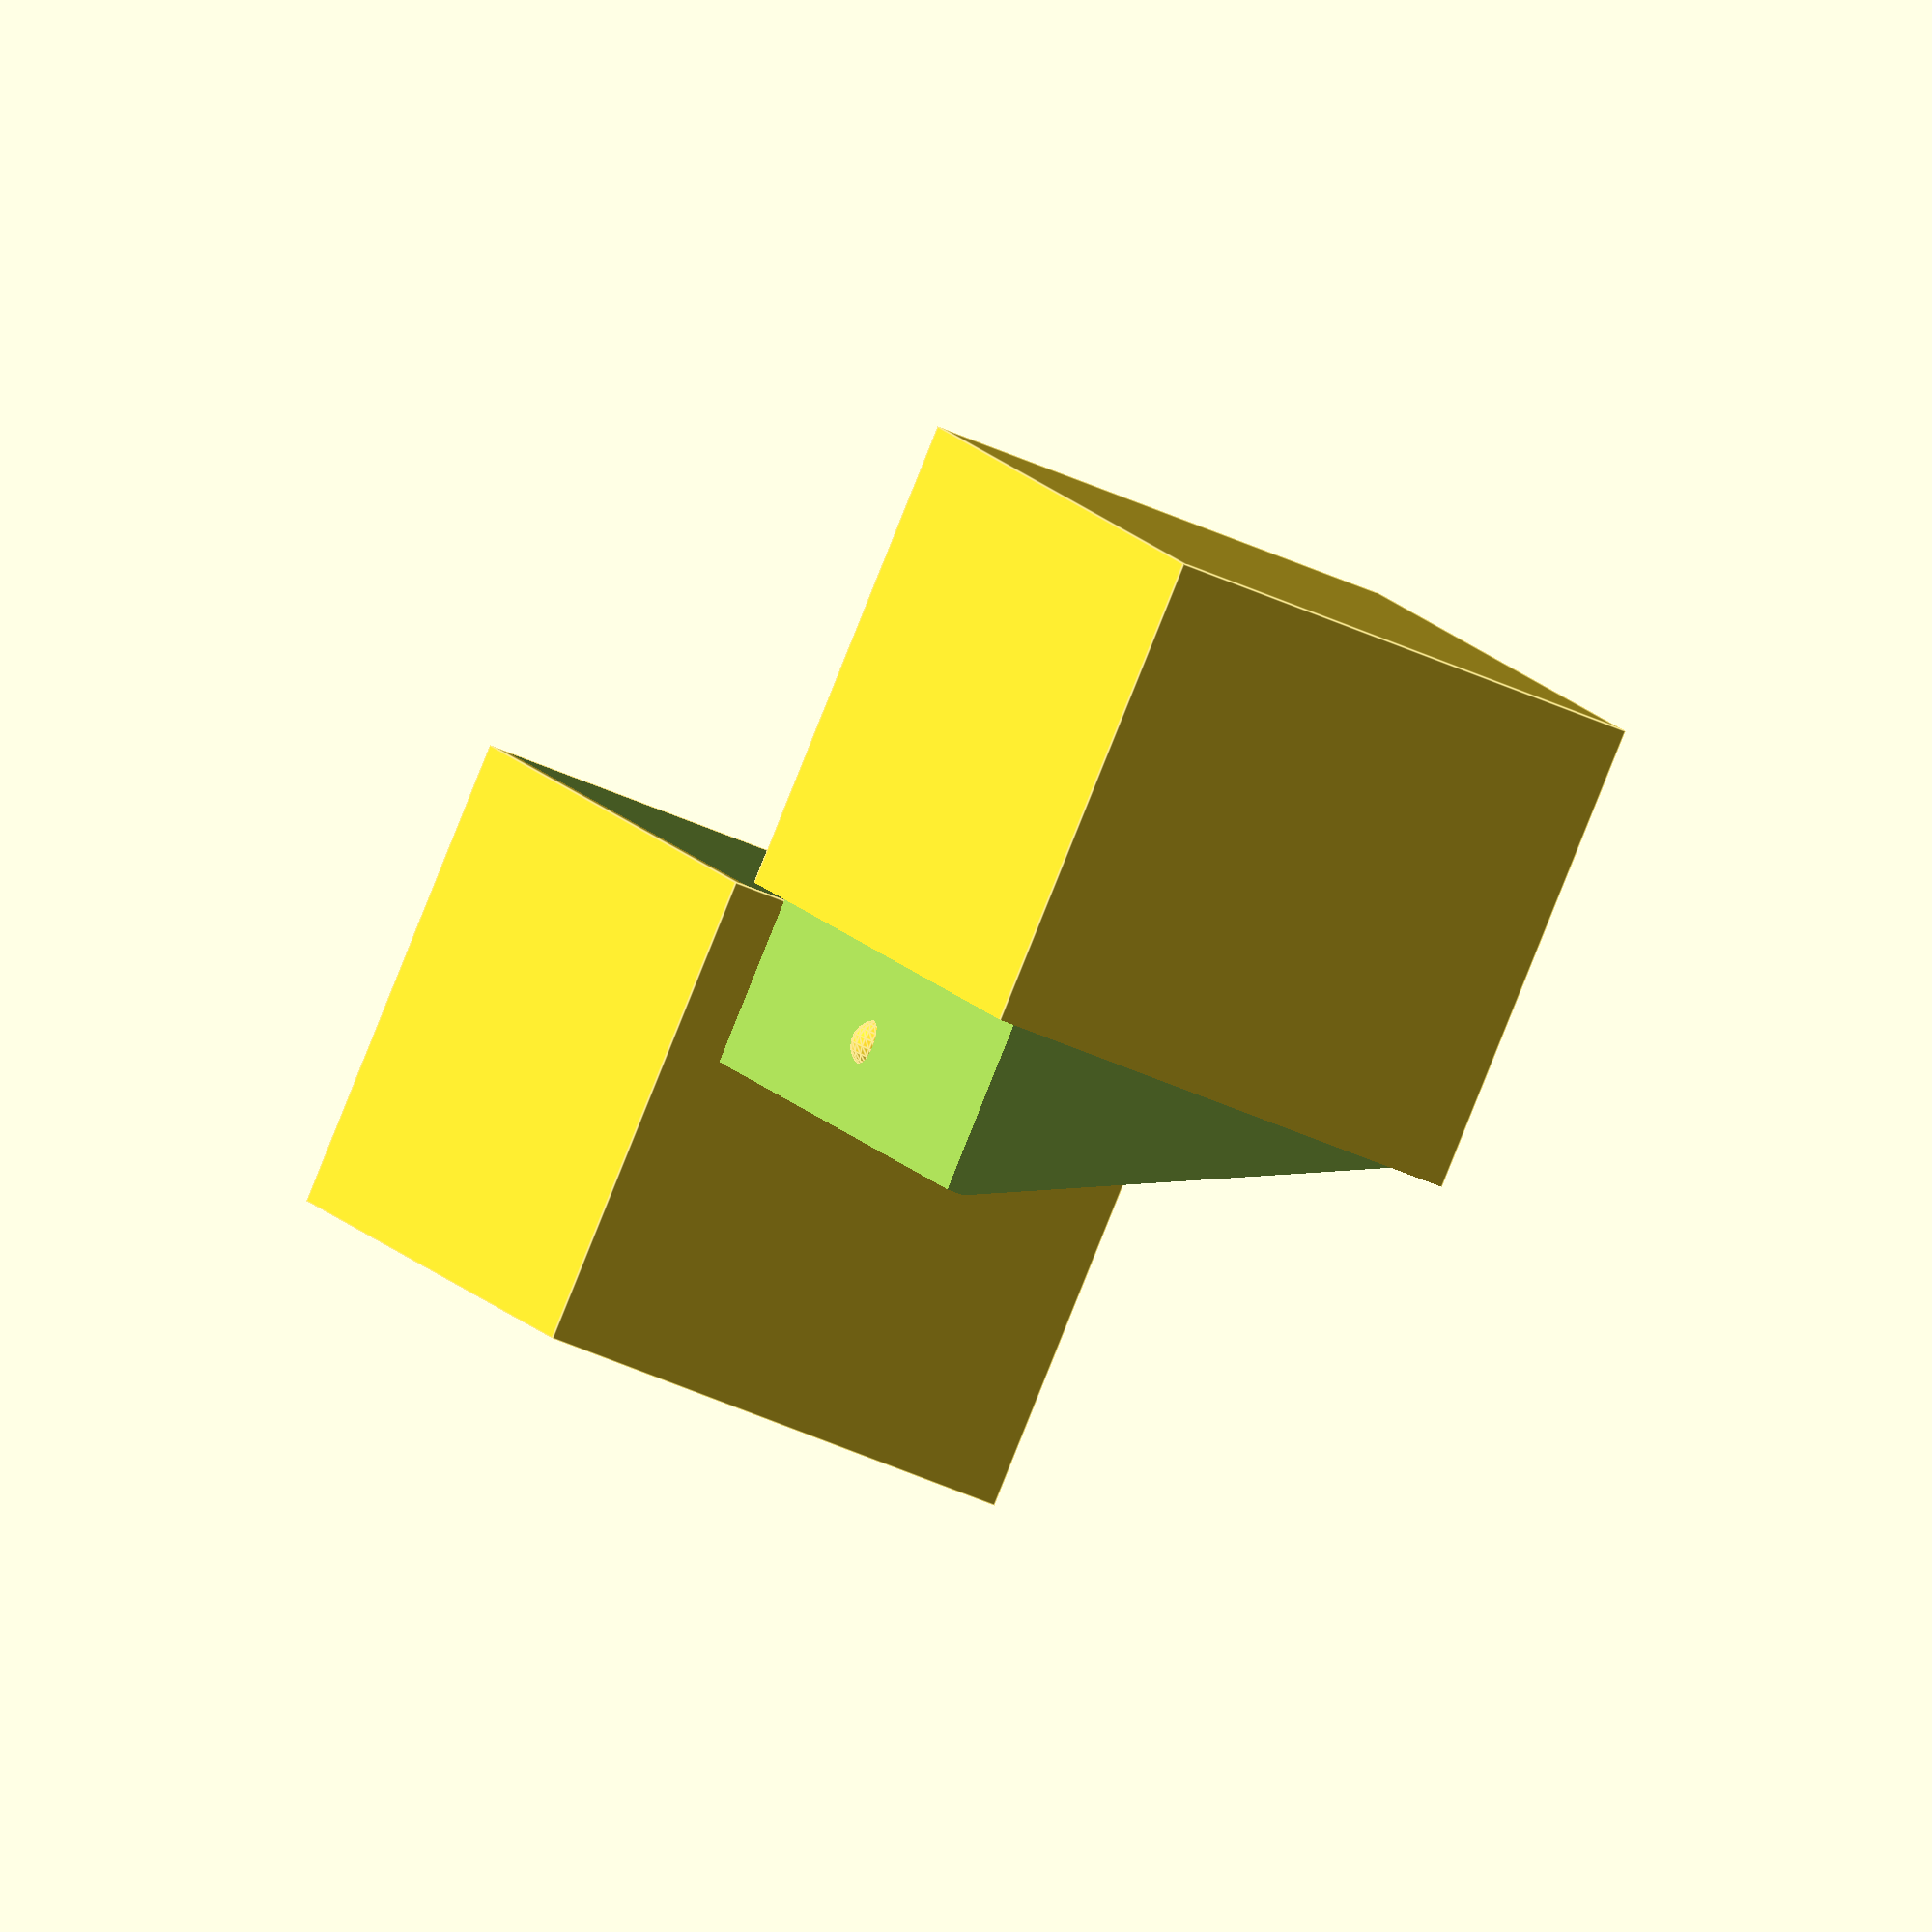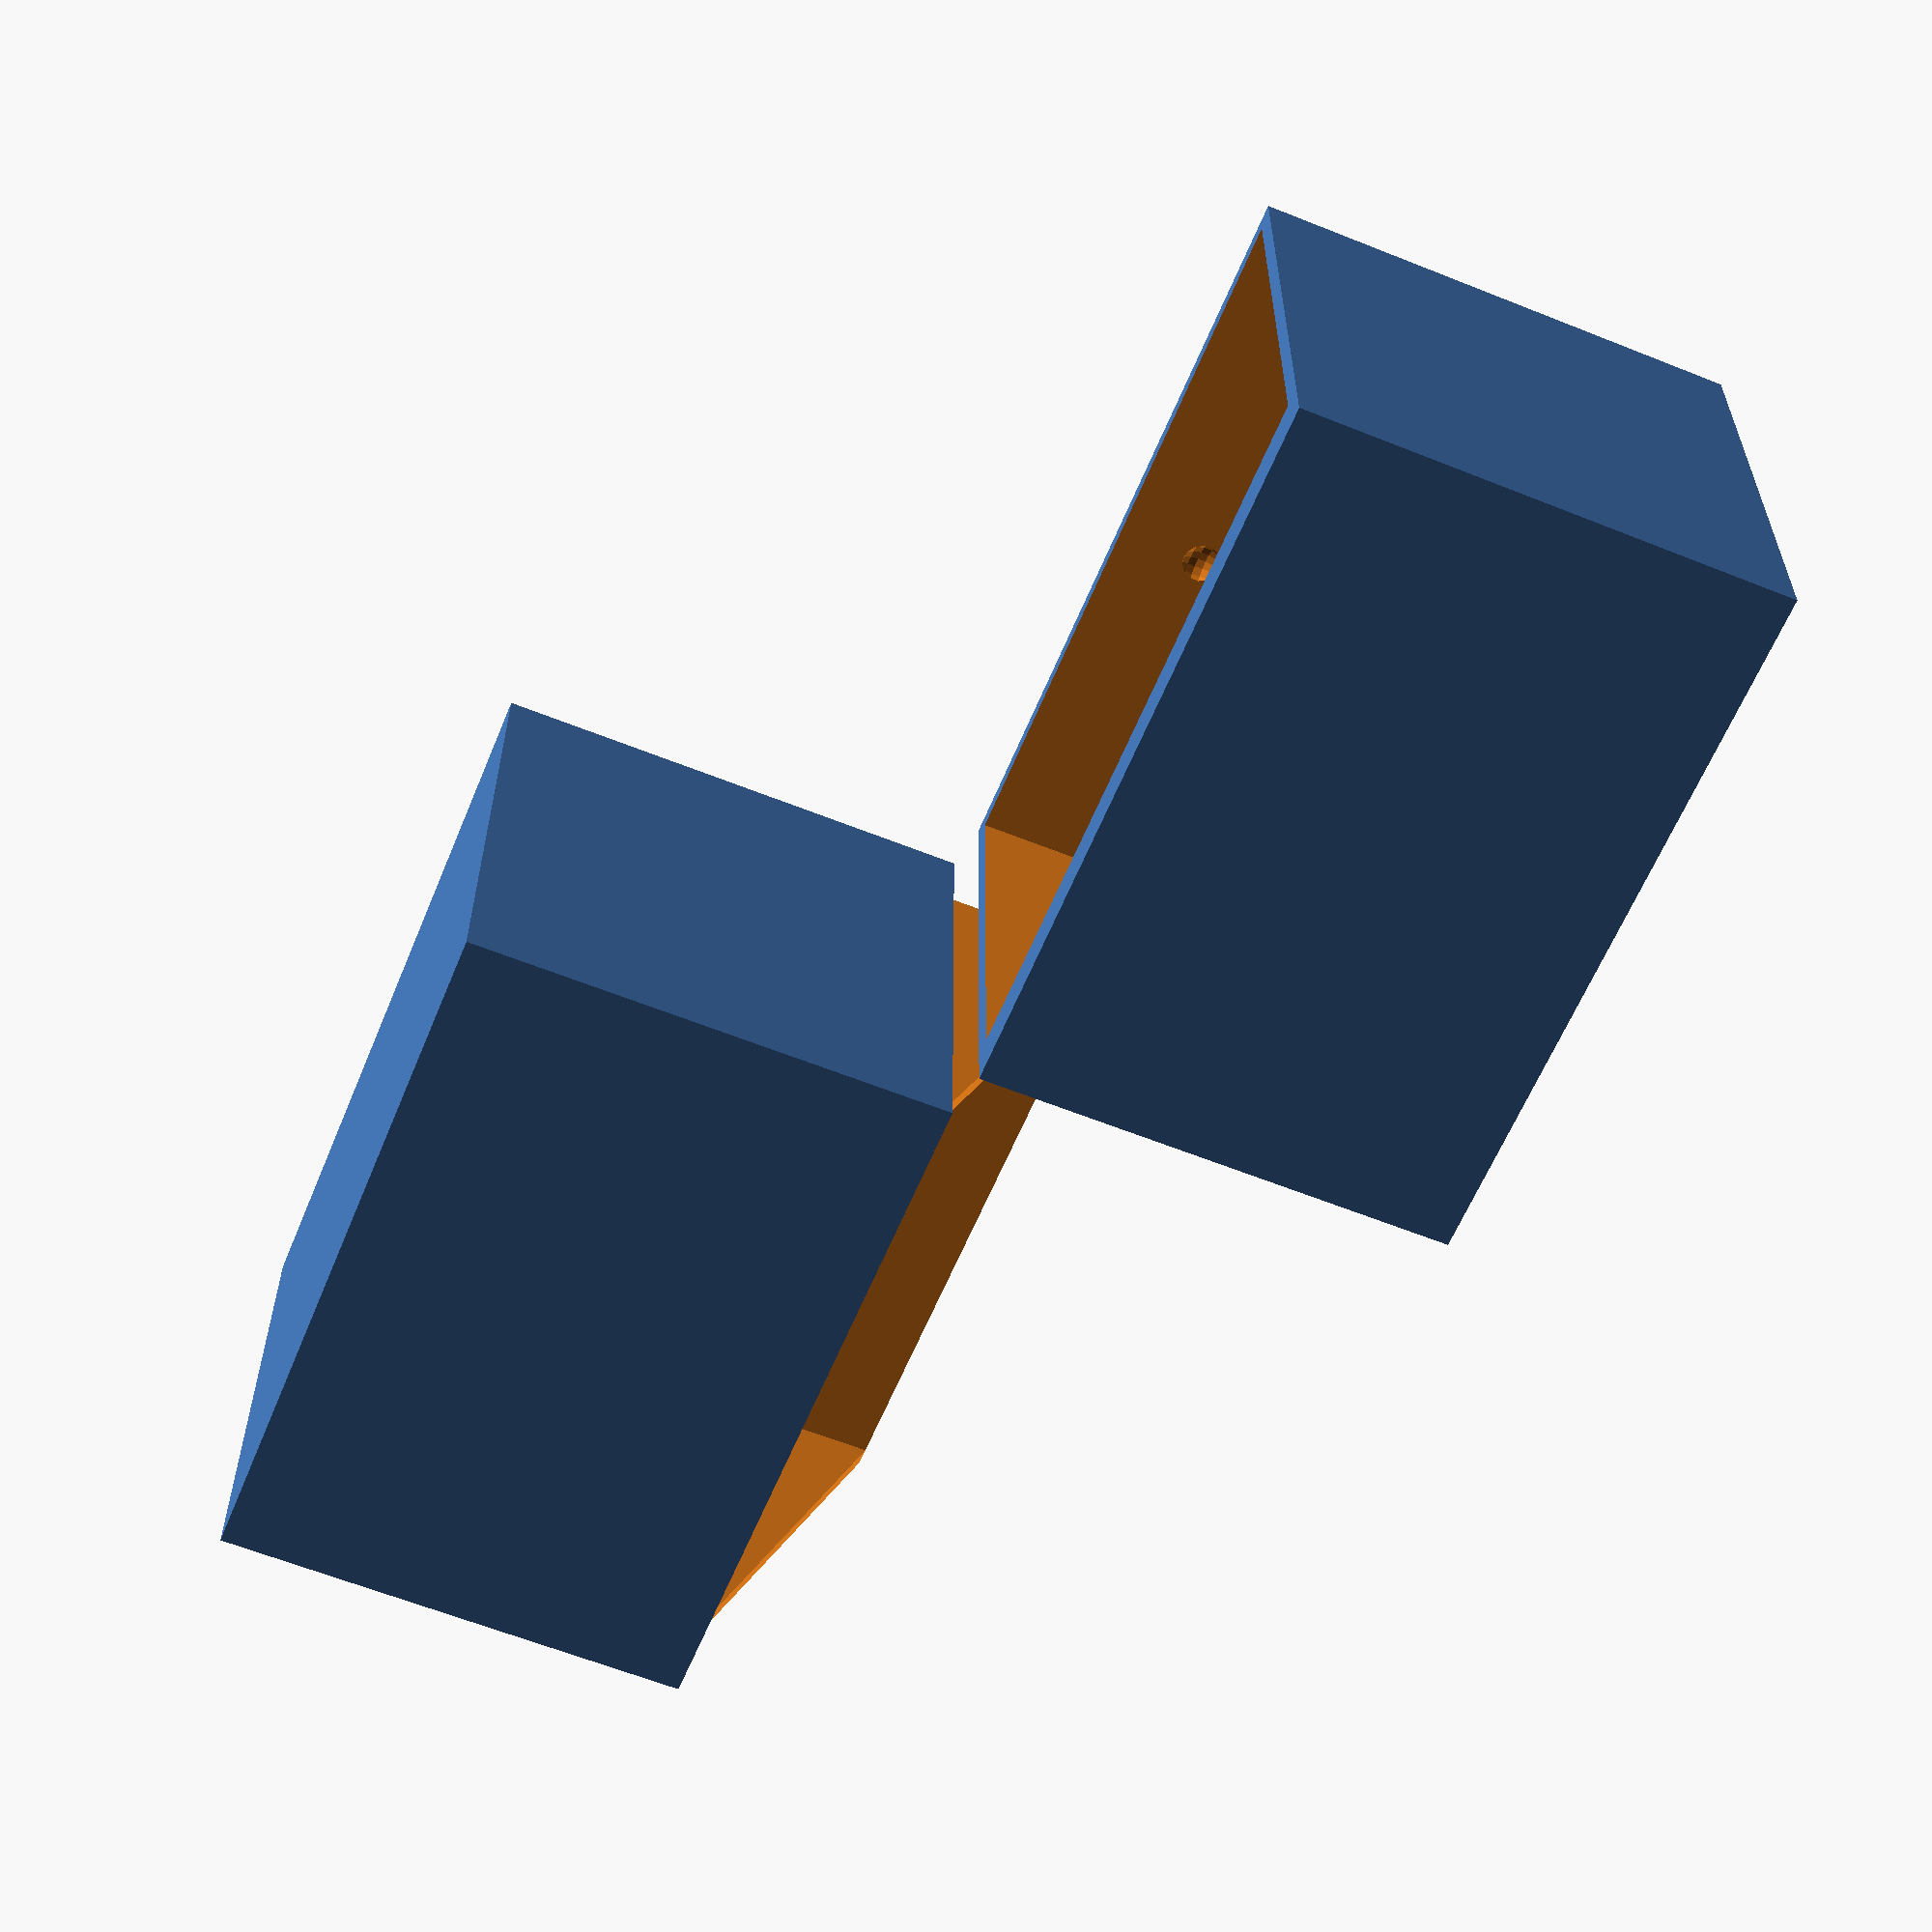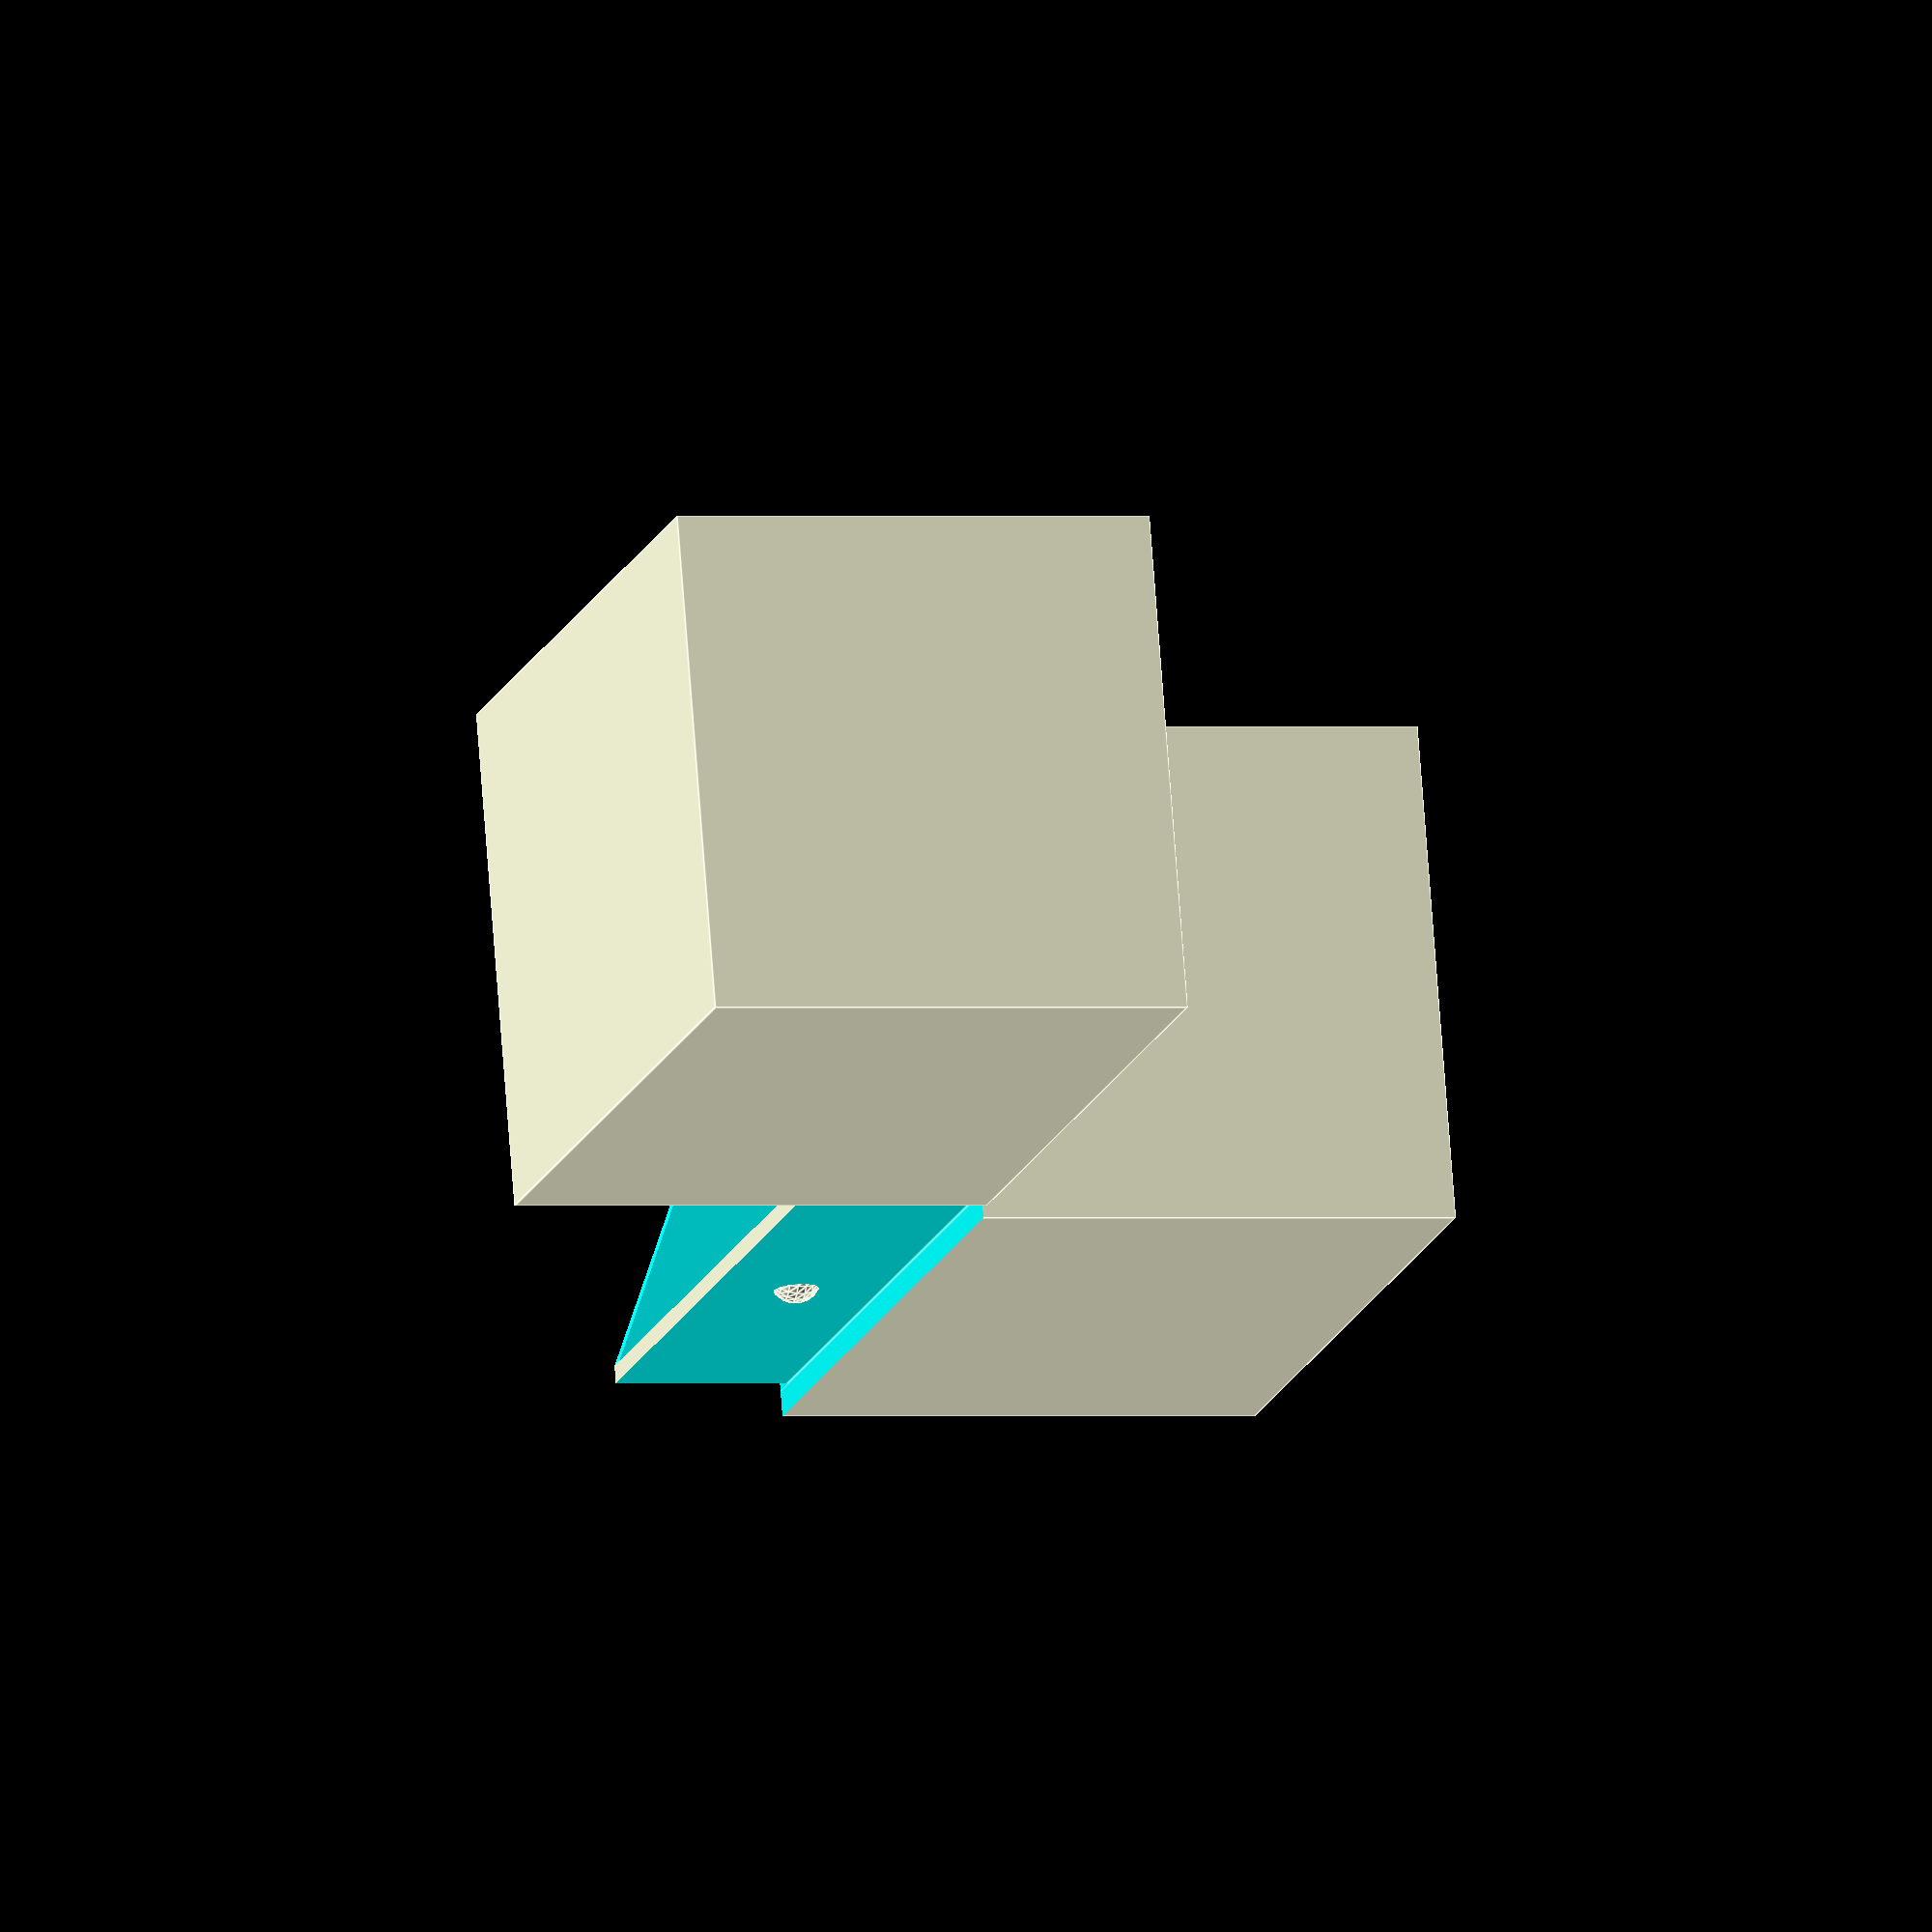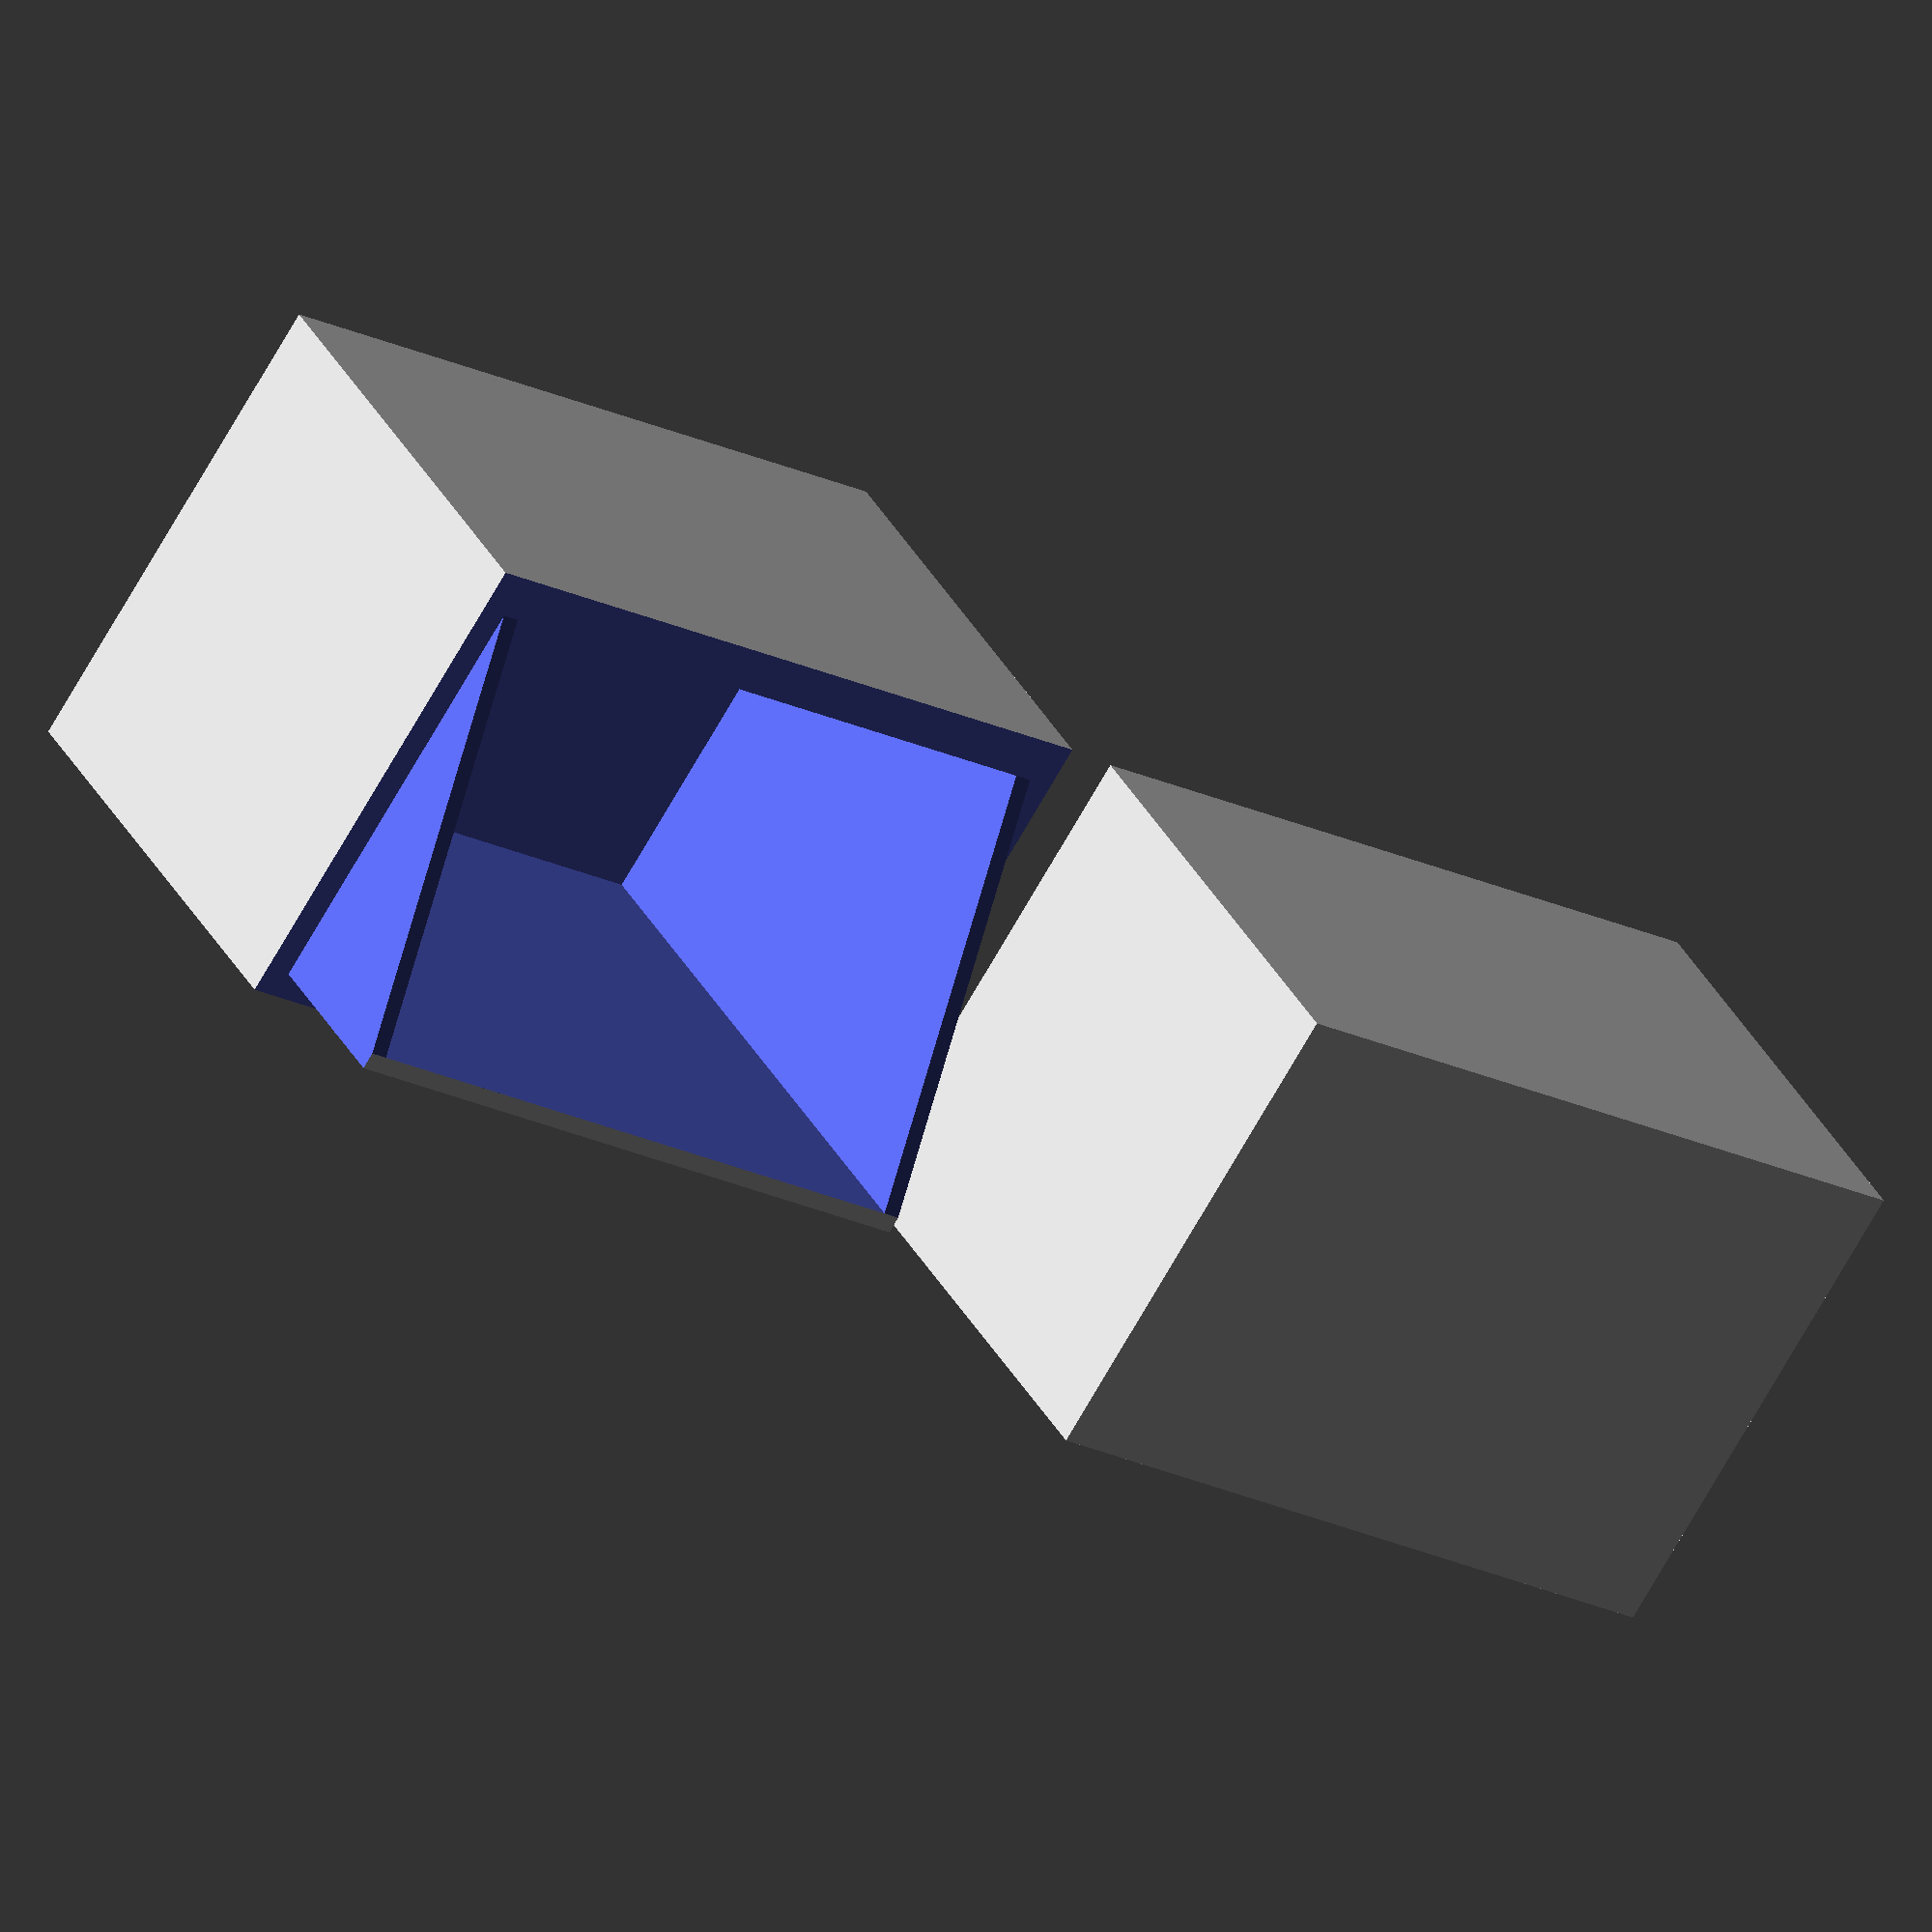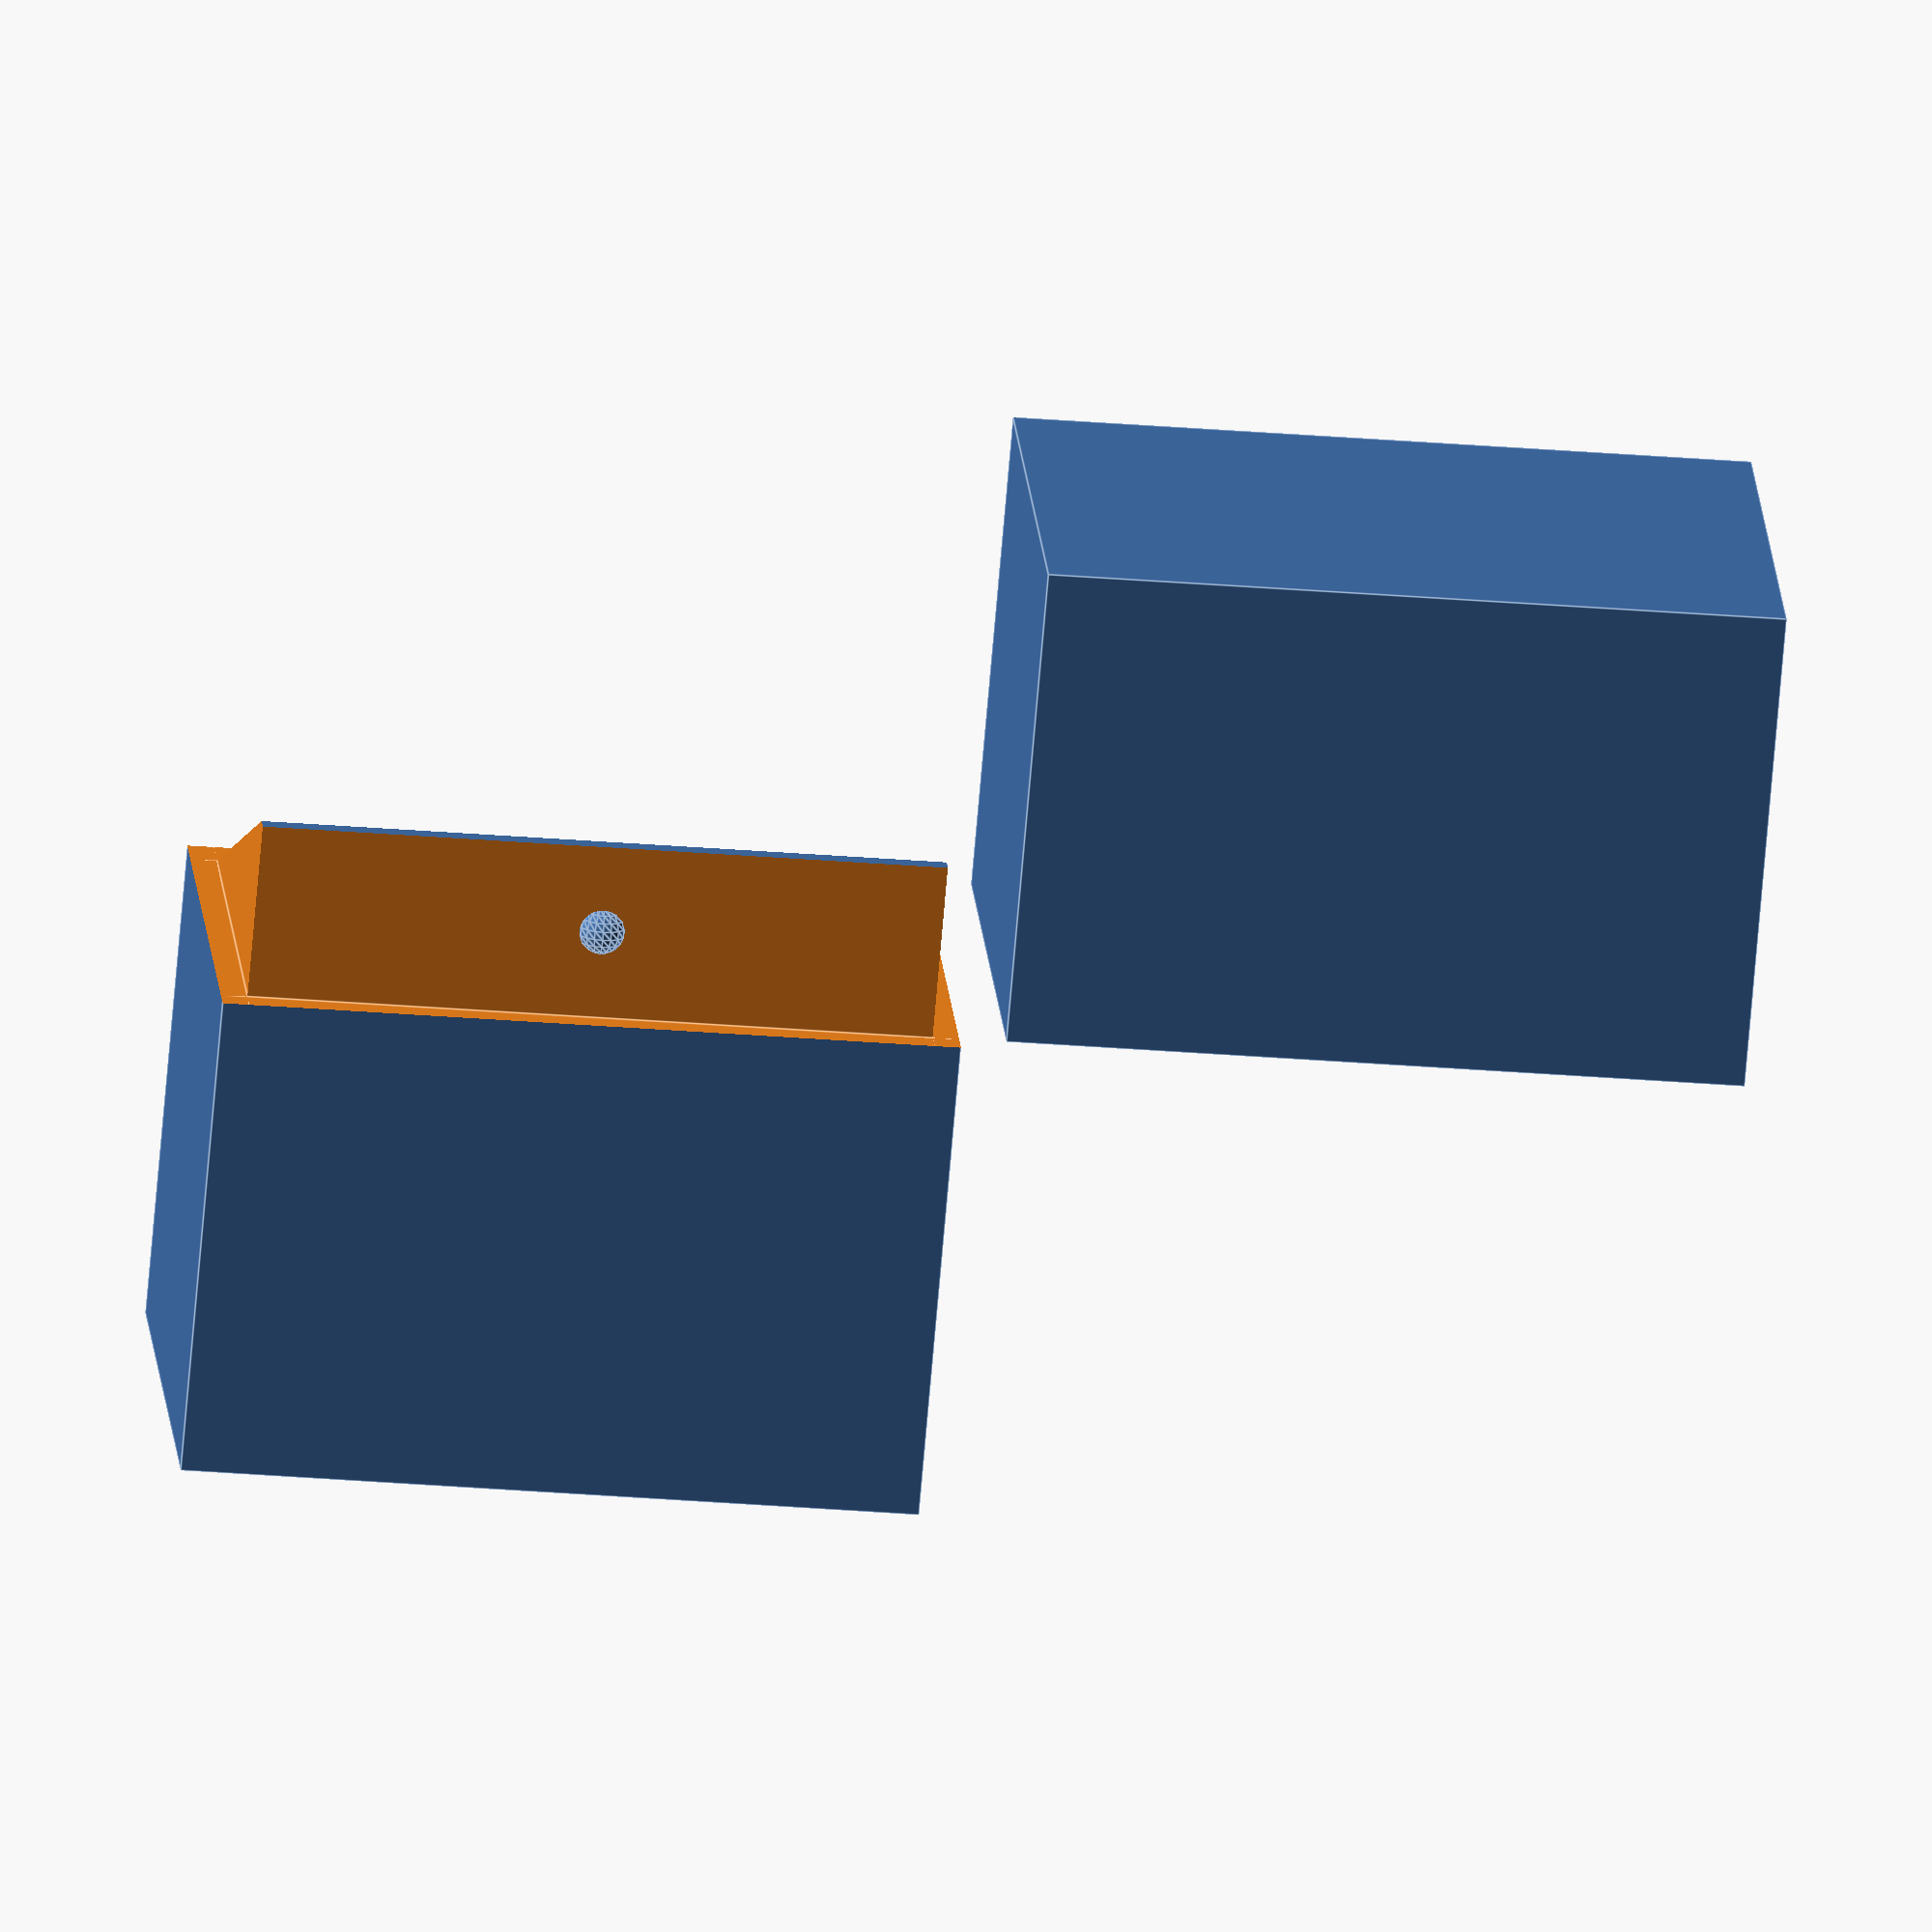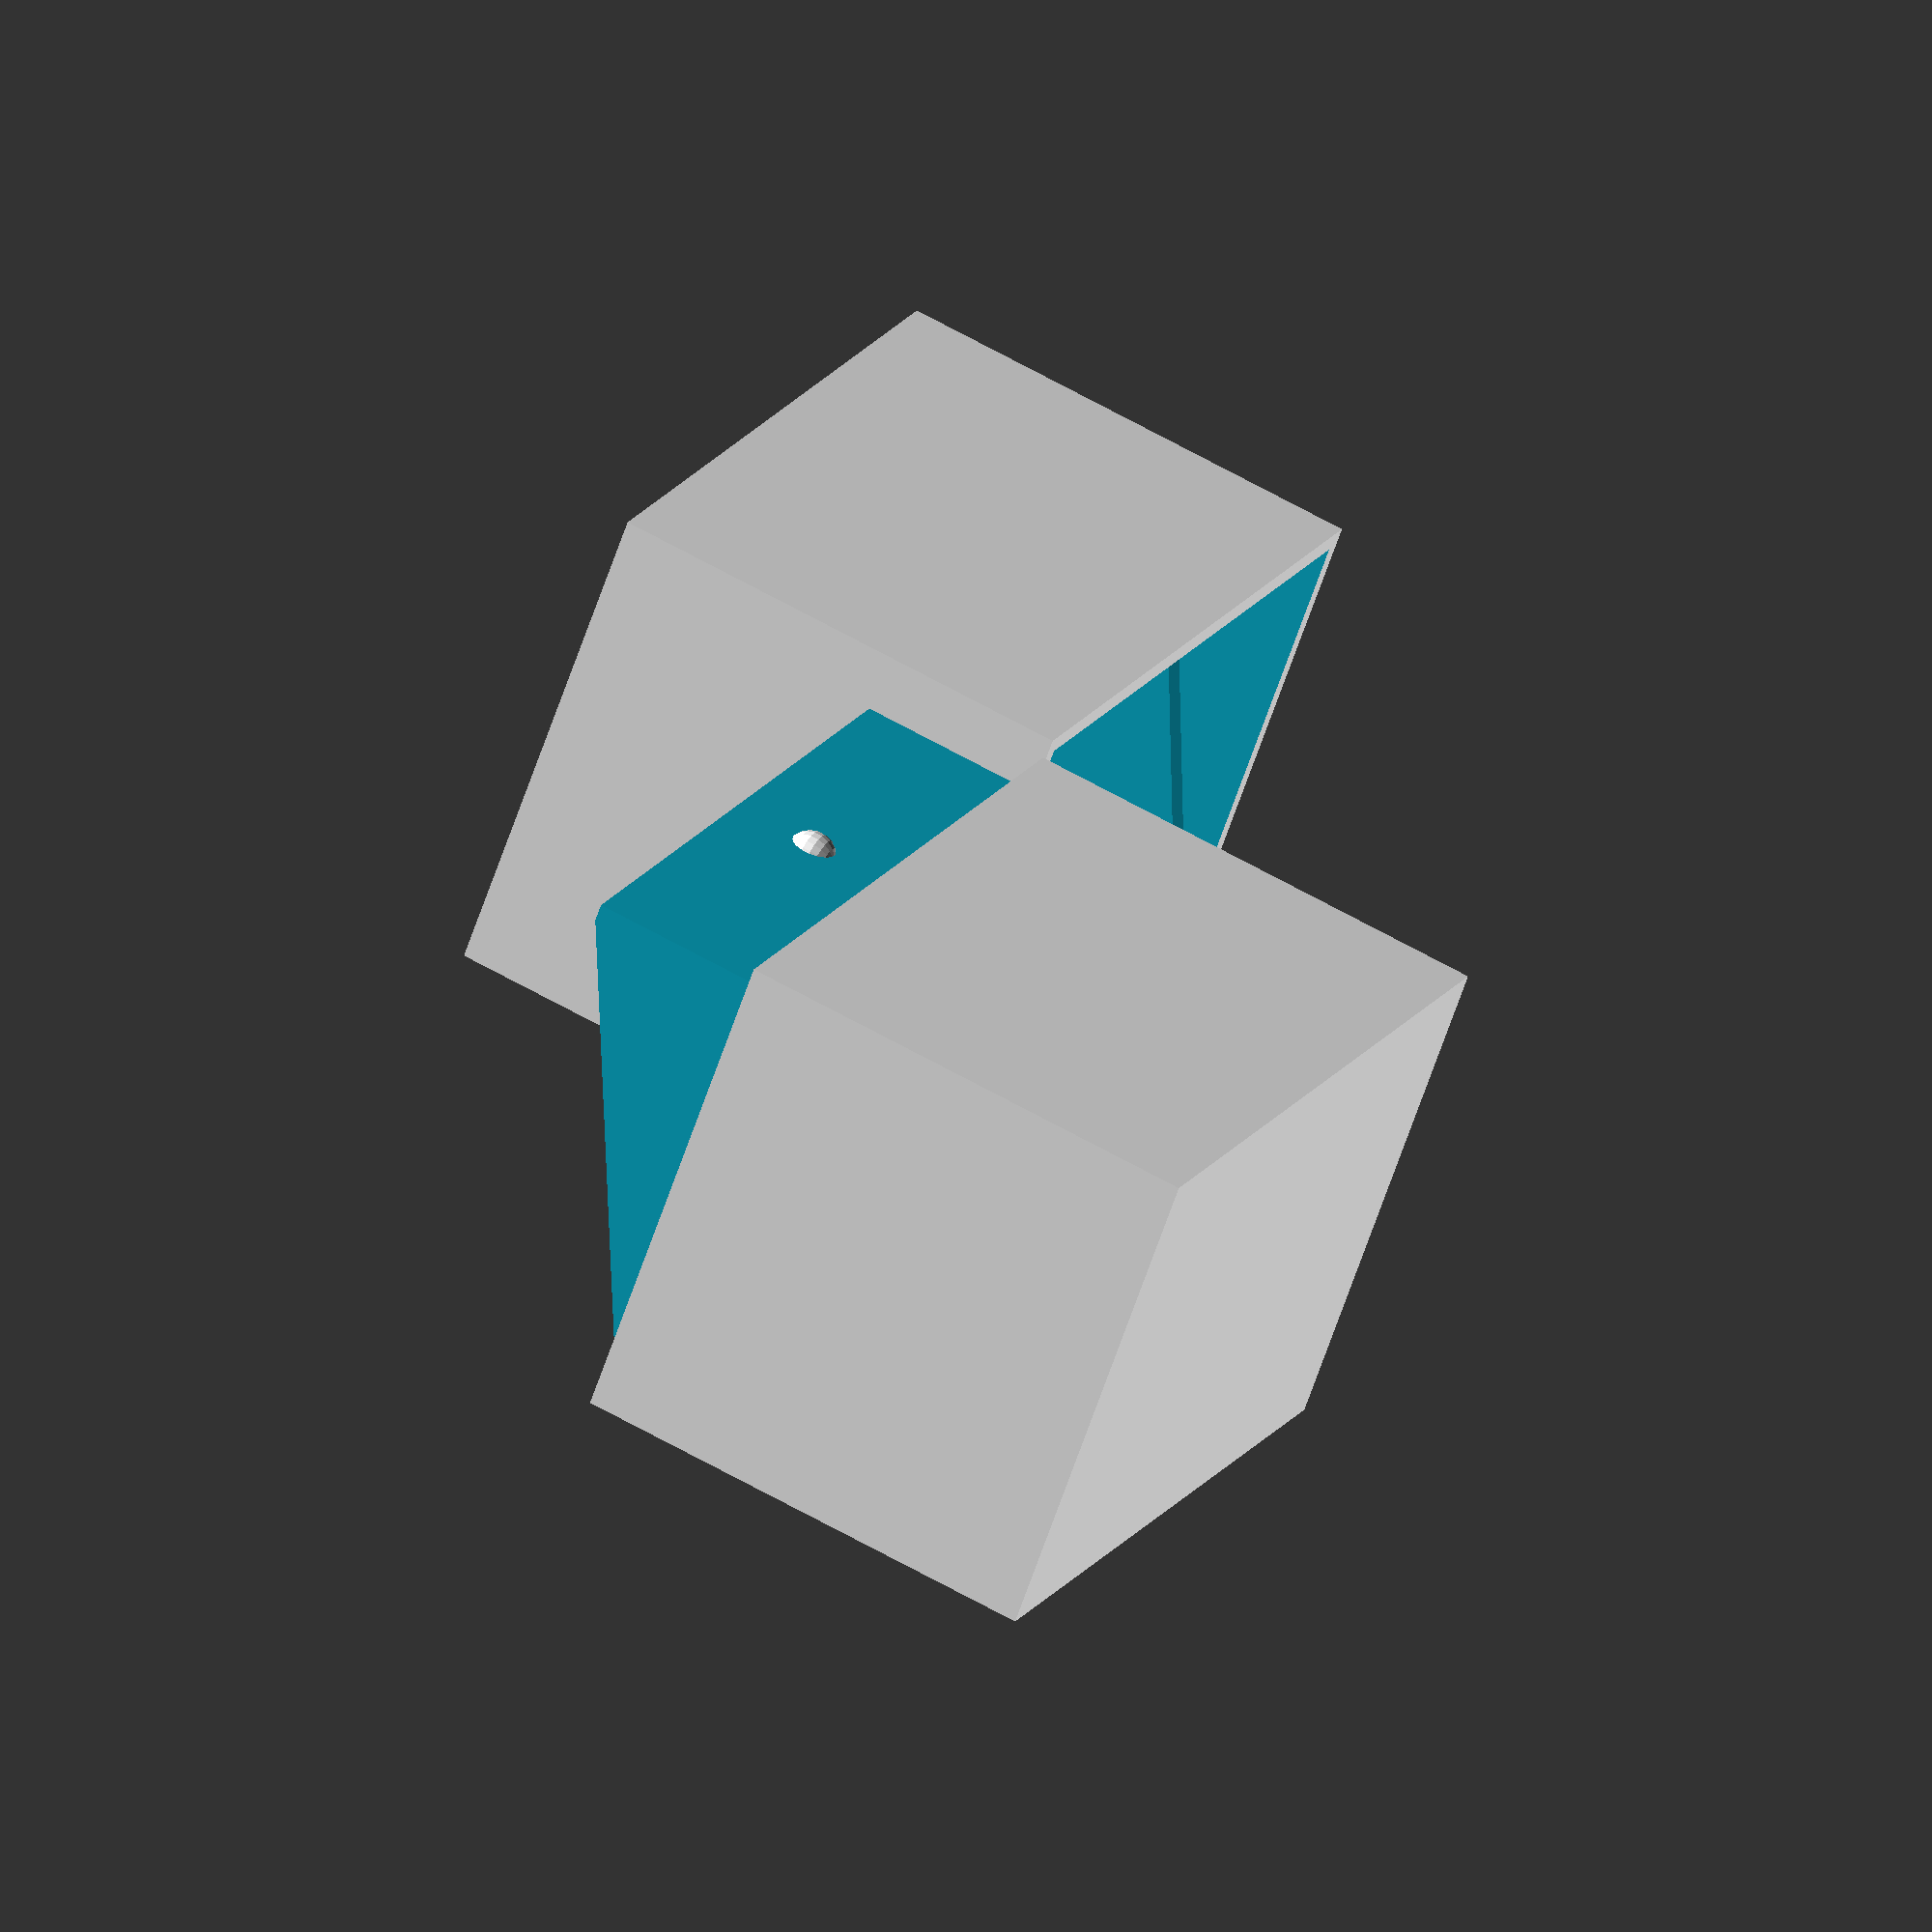
<openscad>


union() {
	difference() {
		union() {
			difference() {
				difference() {
					difference() {
						difference() {
							cube(size = [83, 57, 75]);
							translate(v = [-1, 0, 55]) {
								rotate(a = 90, v = [0, 0, 1]) {
									rotate(a = 90, v = [1, 0, 0]) {
										linear_extrude(height = 85) {
											polygon(paths = [[0, 1, 2, 3, 4]], points = [[-1, 0], [5, 0], [52, 20], [52, 100], [-1, 100]]);
										}
									}
								}
							}
						}
						translate(v = [-1, -1, 55]) {
							cube(size = [4, 472, 100]);
						}
					}
					translate(v = [80, -1, 55]) {
						cube(size = [4, 472, 100]);
					}
				}
				translate(v = [-1, 54, 55]) {
					cube(size = [85, 4, 100]);
				}
			}
			translate(v = [41, 52.5000000000, 65.0000000000]) {
				sphere($fn = 20, r = 3);
			}
		}
		translate(v = [5, 5, 5]) {
			cube(size = [73, 47, 100]);
		}
	}
	translate(v = [-88, 0, 1]) {
		difference() {
			difference() {
				difference() {
					translate(v = [0, 0, 55]) {
						cube(size = [83, 57, 55]);
					}
					translate(v = [5, 5, 5]) {
						cube(size = [73, 47, 100]);
					}
				}
				translate(v = [2, 0, 55]) {
					rotate(a = 90, v = [0, 0, 1]) {
						rotate(a = 90, v = [1, 0, 0]) {
							linear_extrude(height = 79) {
								polygon(paths = [[0, 1, 2, 3]], points = [[5, -2], [55, -2], [55, 20], [5, 0]]);
							}
						}
					}
				}
			}
			translate(v = [41, 53.0000000000, 65.0000000000]) {
				sphere($fn = 20, r = 3);
			}
		}
	}
}
</openscad>
<views>
elev=86.8 azim=110.9 roll=158.1 proj=o view=edges
elev=61.0 azim=359.9 roll=247.7 proj=p view=solid
elev=0.0 azim=164.5 roll=73.7 proj=o view=edges
elev=324.7 azim=212.8 roll=335.2 proj=o view=solid
elev=252.3 azim=356.0 roll=184.9 proj=o view=edges
elev=298.3 azim=320.5 roll=120.3 proj=o view=wireframe
</views>
